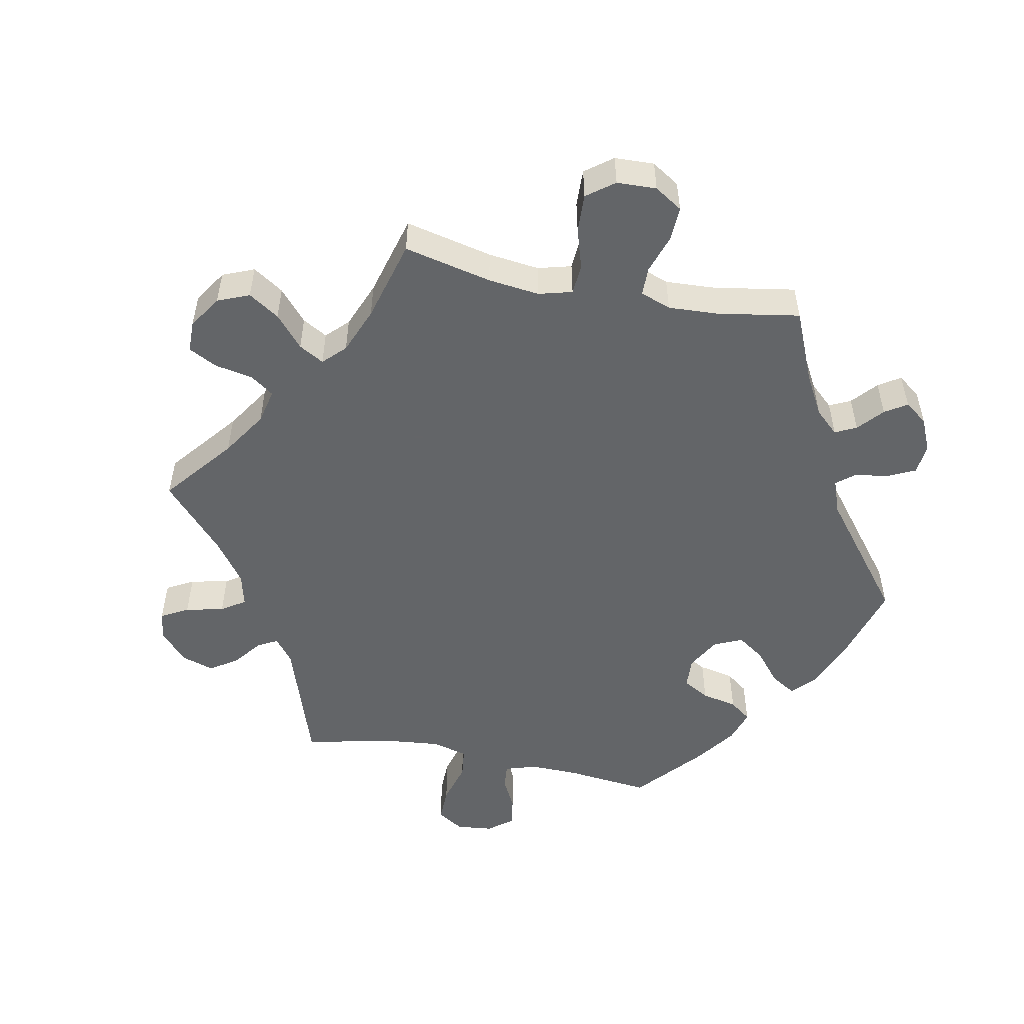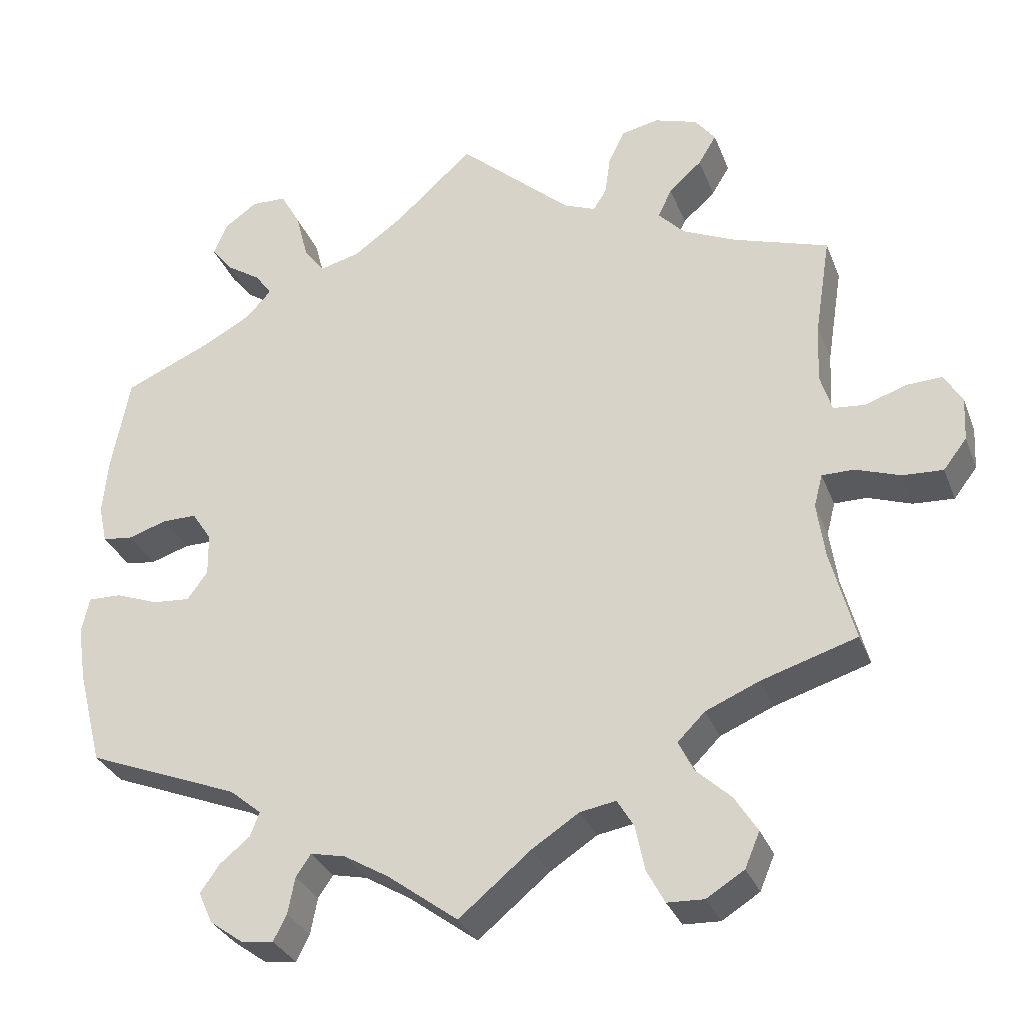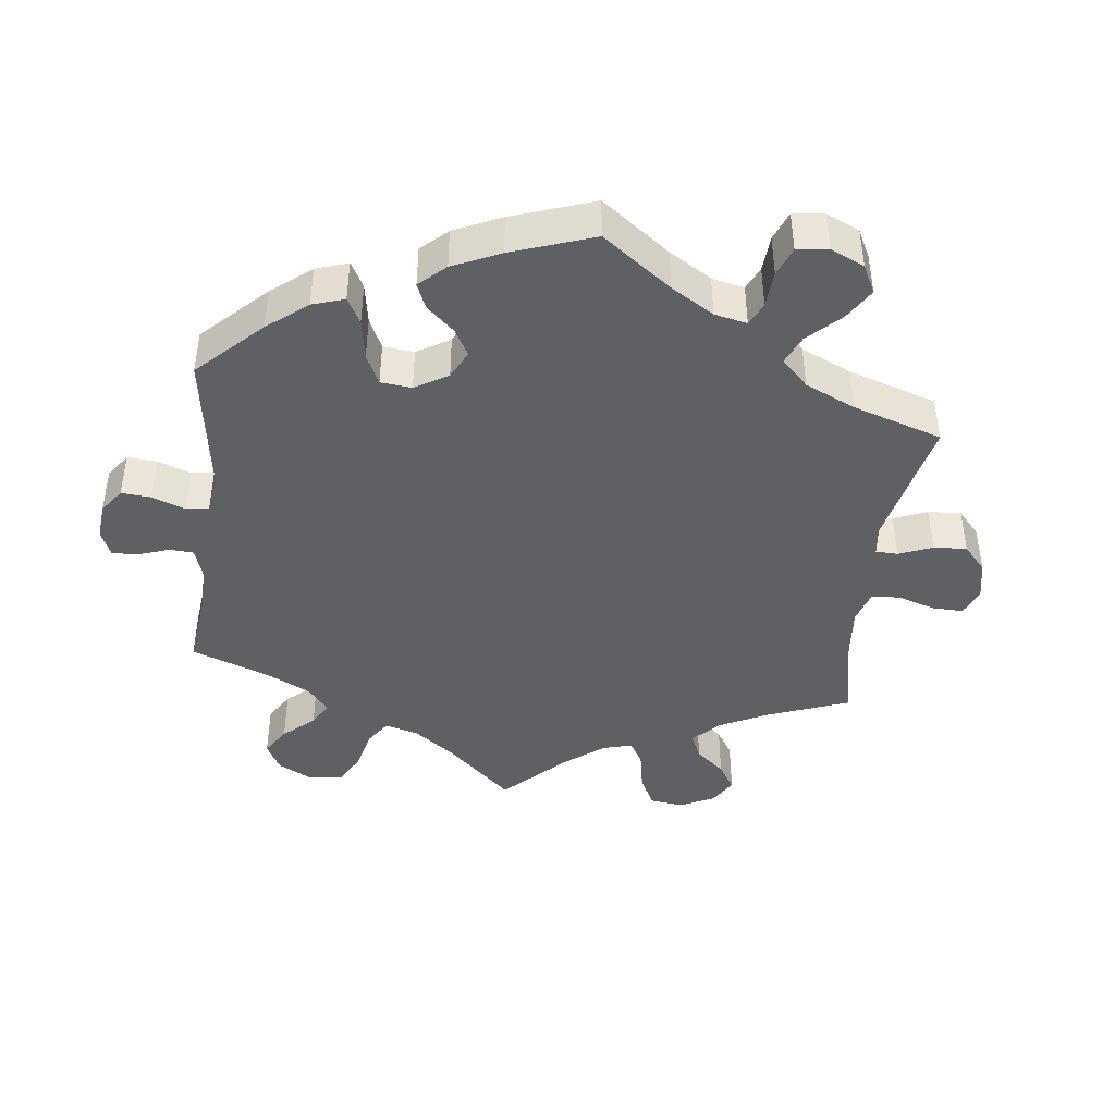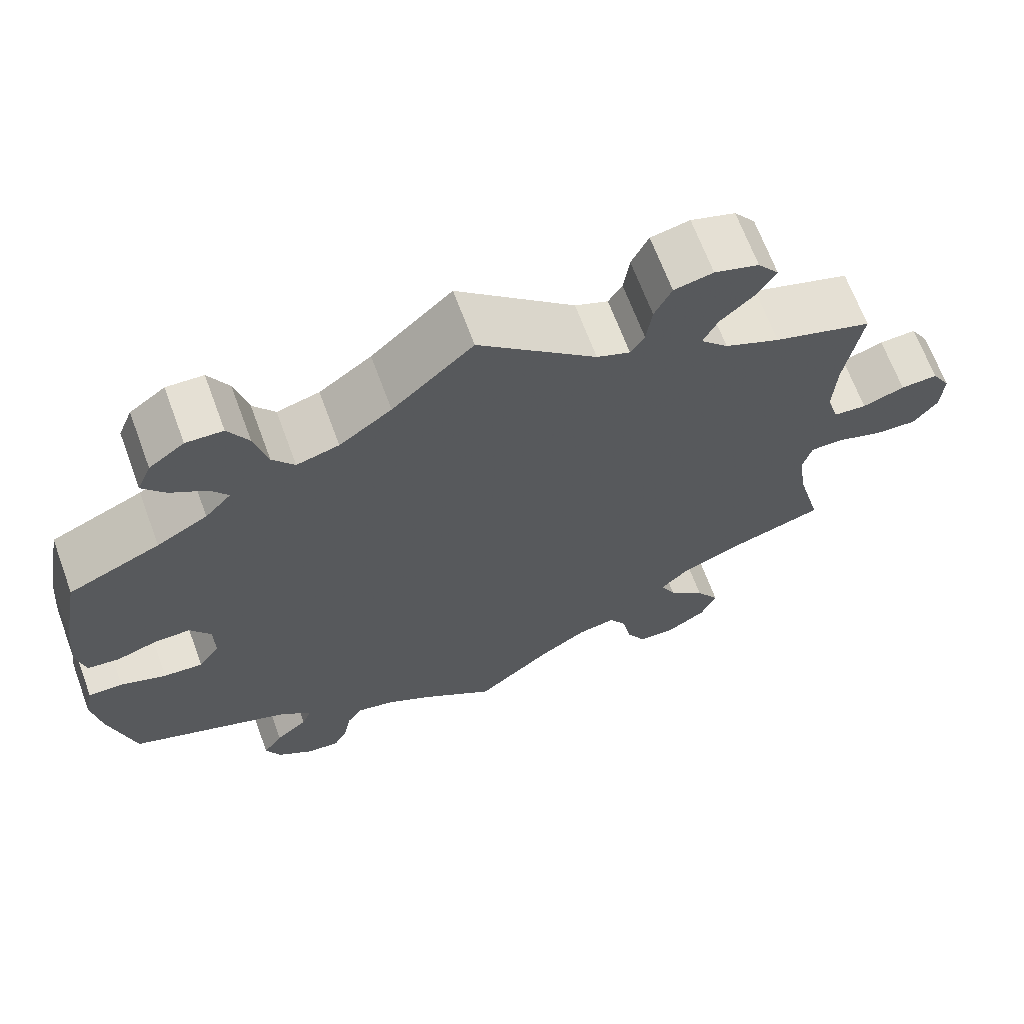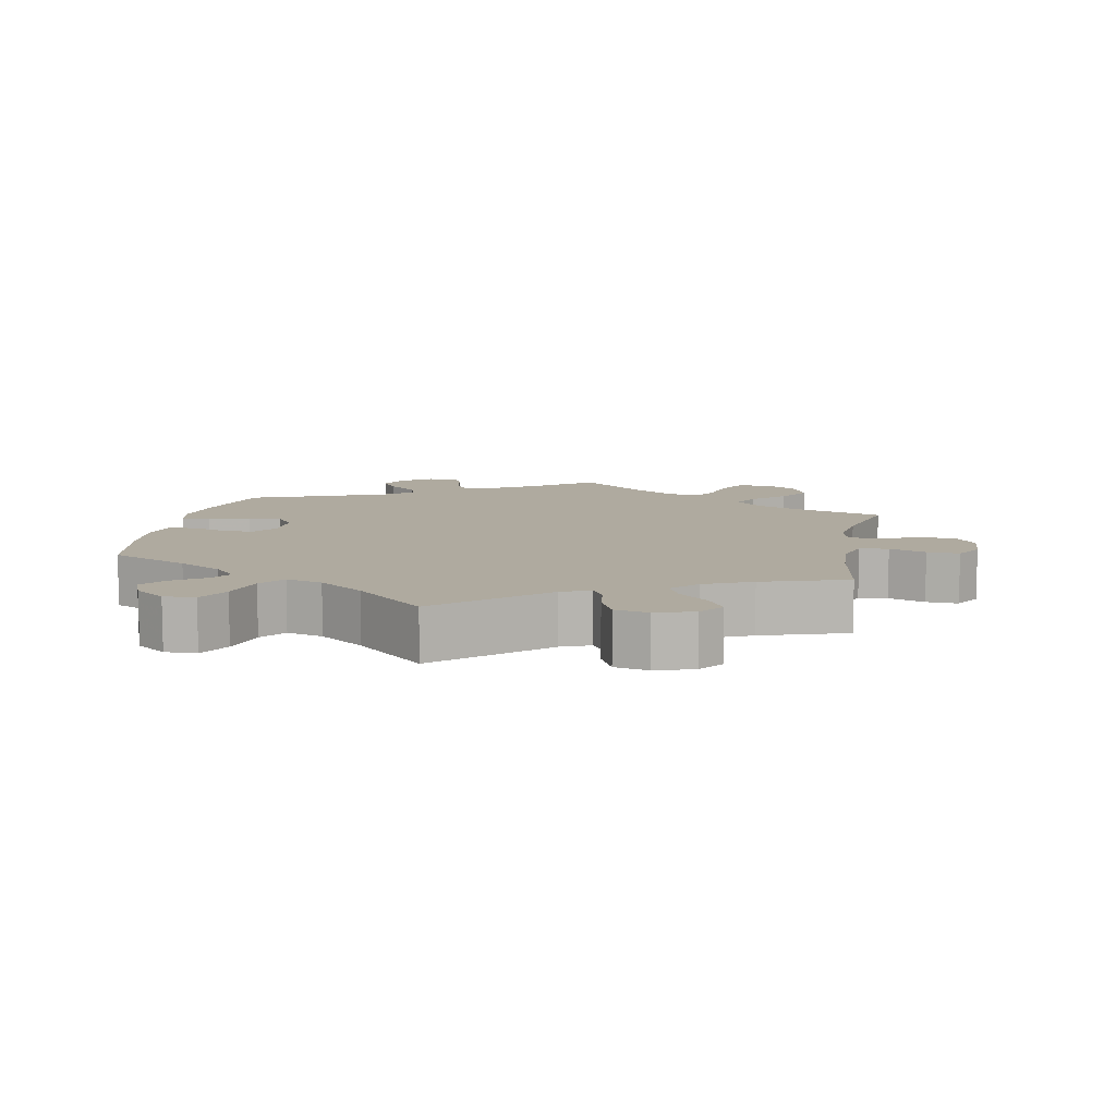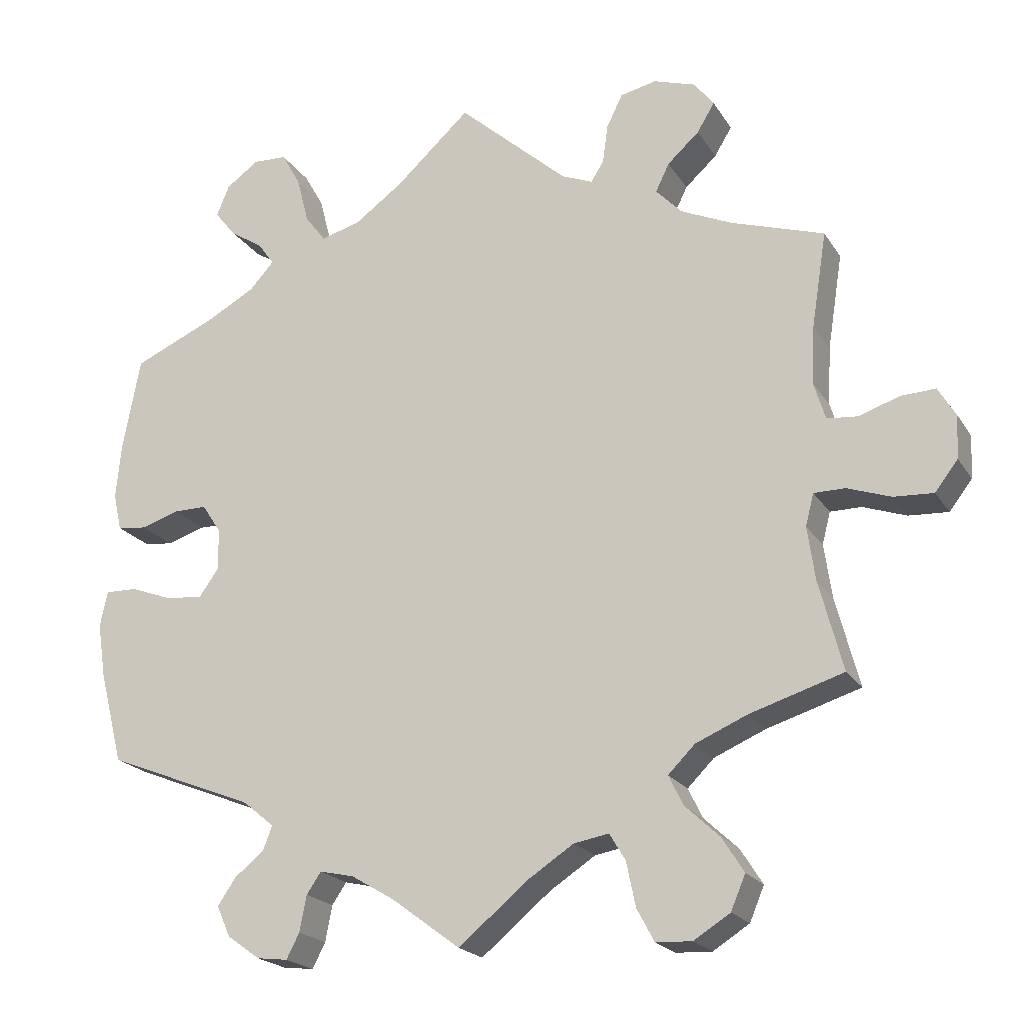
<metadata>
{"format":"obj","ext":"obj","renderer":"f3d","projection":"perspective","resolution":1024,"background":"white","views":[{"elev":-51.4,"azim":138.8,"up":"+Y"},{"elev":-31.3,"azim":19.1,"up":"+Z"},{"elev":-42.3,"azim":-67.0,"up":"+Y"},{"elev":67.1,"azim":-20.3,"up":"+Z"},{"elev":9.5,"azim":11.1,"up":"+Y"},{"elev":-20.7,"azim":23.5,"up":"+Z"}]}
</metadata>
<code>
v 0.481 0.07 0.163
v 0.477 0.07 0.086
v 0.492 0.07 0.037
v 0.533 0.07 0.033
v 0.585 0.07 0.051
v 0.631 0.07 0.053
v 0.654 0.07 0.014
v 0.651 0.07 -0.042
v 0.621 0.07 -0.081
v 0.569 0.07 -0.078
v 0.512 0.07 -0.058
v 0.471 0.07 -0.058
v 0.46 0.07 -0.1
v 0.47 0.07 -0.171
v 0.501 0.07 -0.289
v 0.378 0.07 -0.327
v 0.31 0.07 -0.356
v 0.275 0.07 -0.391
v 0.294 0.07 -0.43
v 0.339 0.07 -0.472
v 0.368 0.07 -0.518
v 0.349 0.07 -0.563
v 0.301 0.07 -0.593
v 0.254 0.07 -0.591
v 0.231 0.07 -0.548
v 0.219 0.07 -0.49
v 0.198 0.07 -0.455
v 0.152 0.07 -0.463
v 0.092 0.07 -0.502
v 0 0.07 -0.578
v -0.09 0.07 -0.511
v -0.147 0.07 -0.477
v -0.192 0.07 -0.467
v -0.211 0.07 -0.495
v -0.22 0.07 -0.542
v -0.237 0.07 -0.575
v -0.278 0.07 -0.57
v -0.321 0.07 -0.539
v -0.339 0.07 -0.499
v -0.315 0.07 -0.464
v -0.276 0.07 -0.432
v -0.264 0.07 -0.401
v -0.305 0.07 -0.367
v -0.501 0.07 -0.289
v -0.532 0.07 -0.168
v -0.543 0.07 -0.096
v -0.533 0.07 -0.049
v -0.491 0.07 -0.05
v -0.435 0.07 -0.071
v -0.387 0.07 -0.075
v -0.361 0.07 -0.039
v -0.362 0.07 0.016
v -0.387 0.07 0.054
v -0.431 0.07 0.054
v -0.481 0.07 0.038
v -0.52 0.07 0.043
v -0.531 0.07 0.092
v -0.524 0.07 0.166
v -0.501 0.07 0.288
v -0.389 0.07 0.337
v -0.327 0.07 0.371
v -0.295 0.07 0.406
v -0.316 0.07 0.436
v -0.36 0.07 0.465
v -0.388 0.07 0.5
v -0.371 0.07 0.541
v -0.328 0.07 0.572
v -0.283 0.07 0.57
v -0.258 0.07 0.525
v -0.242 0.07 0.463
v -0.215 0.07 0.427
v -0.163 0.07 0.441
v -0.099 0.07 0.487
v 0 0.07 0.577
v 0.145 0.07 0.447
v 0.186 0.07 0.43
v 0.203 0.07 0.457
v 0.21 0.07 0.508
v 0.231 0.07 0.551
v 0.279 0.07 0.561
v 0.334 0.07 0.543
v 0.36 0.07 0.509
v 0.337 0.07 0.471
v 0.295 0.07 0.433
v 0.277 0.07 0.396
v 0.311 0.07 0.36
v 0.379 0.07 0.329
v 0.501 0.07 0.289
v 0.481 0 0.163
v 0.477 0 0.086
v 0.492 0 0.037
v 0.533 0 0.033
v 0.585 0 0.051
v 0.631 0 0.053
v 0.654 0 0.014
v 0.651 0 -0.042
v 0.621 0 -0.081
v 0.569 0 -0.078
v 0.512 0 -0.058
v 0.471 0 -0.058
v 0.46 0 -0.1
v 0.47 0 -0.171
v 0.501 0 -0.289
v 0.378 0 -0.327
v 0.31 0 -0.356
v 0.275 0 -0.391
v 0.294 0 -0.43
v 0.339 0 -0.472
v 0.368 0 -0.518
v 0.349 0 -0.563
v 0.301 0 -0.593
v 0.254 0 -0.591
v 0.231 0 -0.548
v 0.219 0 -0.49
v 0.198 0 -0.455
v 0.152 0 -0.463
v 0.092 0 -0.502
v 0 0 -0.578
v -0.09 0 -0.511
v -0.147 0 -0.477
v -0.192 0 -0.467
v -0.211 0 -0.495
v -0.22 0 -0.542
v -0.237 0 -0.575
v -0.278 0 -0.57
v -0.321 0 -0.539
v -0.339 0 -0.499
v -0.315 0 -0.464
v -0.276 0 -0.432
v -0.264 0 -0.401
v -0.305 0 -0.367
v -0.501 0 -0.289
v -0.532 0 -0.168
v -0.543 0 -0.096
v -0.533 0 -0.049
v -0.491 0 -0.05
v -0.435 0 -0.071
v -0.387 0 -0.075
v -0.361 0 -0.039
v -0.362 0 0.016
v -0.387 0 0.054
v -0.431 0 0.054
v -0.481 0 0.038
v -0.52 0 0.043
v -0.531 0 0.092
v -0.524 0 0.166
v -0.501 0 0.288
v -0.389 0 0.337
v -0.327 0 0.371
v -0.295 0 0.406
v -0.316 0 0.436
v -0.36 0 0.465
v -0.388 0 0.5
v -0.371 0 0.541
v -0.328 0 0.572
v -0.283 0 0.57
v -0.258 0 0.525
v -0.242 0 0.463
v -0.215 0 0.427
v -0.163 0 0.441
v -0.099 0 0.487
v 0 0 0.577
v 0.145 0 0.447
v 0.186 0 0.43
v 0.203 0 0.457
v 0.21 0 0.508
v 0.231 0 0.551
v 0.279 0 0.561
v 0.334 0 0.543
v 0.36 0 0.509
v 0.337 0 0.471
v 0.295 0 0.433
v 0.277 0 0.396
v 0.311 0 0.36
v 0.379 0 0.329
v 0.501 0 0.289
f 87 88 1
f 86 87 1 2
f 85 86 2 3
f 81 82 83 84
f 81 84 85
f 80 81 85
f 77 78 79 80
f 76 77 80 85
f 73 74 75
f 72 73 75 76
f 71 72 76 85
f 67 68 69 70
f 67 70 71
f 66 67 71
f 63 64 65 66
f 62 63 66 71
f 61 62 71 85
f 57 58 59 60
f 54 55 56 57
f 53 54 57 60
f 52 53 60 61
f 46 47 48 49
f 46 49 50
f 43 44 45 46
f 42 43 46 50
f 38 39 40 41
f 36 37 38 41
f 34 35 36 41
f 33 34 41 42
f 32 33 42 50
f 29 30 31
f 28 29 31 32
f 27 28 32 50
f 23 24 25 26
f 23 26 27
f 22 23 27
f 19 20 21 22
f 18 19 22 27
f 17 18 27 50
f 14 15 16
f 13 14 16 17
f 12 13 17 50
f 8 9 10 11
f 8 11 12
f 4 5 6 7
f 3 4 7 8
f 52 61 85 3
f 8 12 50 51
f 3 8 51 52
f 89 176 175
f 90 89 175 174
f 91 90 174 173
f 172 171 170 169
f 173 172 169
f 173 169 168
f 168 167 166 165
f 173 168 165 164
f 163 162 161
f 164 163 161 160
f 173 164 160 159
f 158 157 156 155
f 159 158 155
f 159 155 154
f 154 153 152 151
f 159 154 151 150
f 173 159 150 149
f 148 147 146 145
f 145 144 143 142
f 148 145 142 141
f 149 148 141 140
f 137 136 135 134
f 138 137 134
f 134 133 132 131
f 138 134 131 130
f 129 128 127 126
f 129 126 125 124
f 129 124 123 122
f 130 129 122 121
f 138 130 121 120
f 119 118 117
f 120 119 117 116
f 138 120 116 115
f 114 113 112 111
f 115 114 111
f 115 111 110
f 110 109 108 107
f 115 110 107 106
f 138 115 106 105
f 104 103 102
f 105 104 102 101
f 138 105 101 100
f 99 98 97 96
f 100 99 96
f 95 94 93 92
f 96 95 92 91
f 91 173 149 140
f 139 138 100 96
f 140 139 96 91
f 1 89 90 2
f 2 90 91 3
f 3 91 92 4
f 4 92 93 5
f 5 93 94 6
f 6 94 95 7
f 7 95 96 8
f 8 96 97 9
f 9 97 98 10
f 10 98 99 11
f 11 99 100 12
f 12 100 101 13
f 13 101 102 14
f 14 102 103 15
f 15 103 104 16
f 16 104 105 17
f 17 105 106 18
f 18 106 107 19
f 19 107 108 20
f 20 108 109 21
f 21 109 110 22
f 22 110 111 23
f 23 111 112 24
f 24 112 113 25
f 25 113 114 26
f 26 114 115 27
f 27 115 116 28
f 28 116 117 29
f 29 117 118 30
f 30 118 119 31
f 31 119 120 32
f 32 120 121 33
f 33 121 122 34
f 34 122 123 35
f 35 123 124 36
f 36 124 125 37
f 37 125 126 38
f 38 126 127 39
f 39 127 128 40
f 40 128 129 41
f 41 129 130 42
f 42 130 131 43
f 43 131 132 44
f 44 132 133 45
f 45 133 134 46
f 46 134 135 47
f 47 135 136 48
f 48 136 137 49
f 49 137 138 50
f 50 138 139 51
f 51 139 140 52
f 52 140 141 53
f 53 141 142 54
f 54 142 143 55
f 55 143 144 56
f 56 144 145 57
f 57 145 146 58
f 58 146 147 59
f 59 147 148 60
f 60 148 149 61
f 61 149 150 62
f 62 150 151 63
f 63 151 152 64
f 64 152 153 65
f 65 153 154 66
f 66 154 155 67
f 67 155 156 68
f 68 156 157 69
f 69 157 158 70
f 70 158 159 71
f 71 159 160 72
f 72 160 161 73
f 73 161 162 74
f 74 162 163 75
f 75 163 164 76
f 76 164 165 77
f 77 165 166 78
f 78 166 167 79
f 79 167 168 80
f 80 168 169 81
f 81 169 170 82
f 82 170 171 83
f 83 171 172 84
f 84 172 173 85
f 85 173 174 86
f 86 174 175 87
f 87 175 176 88
f 88 176 89 1

</code>
